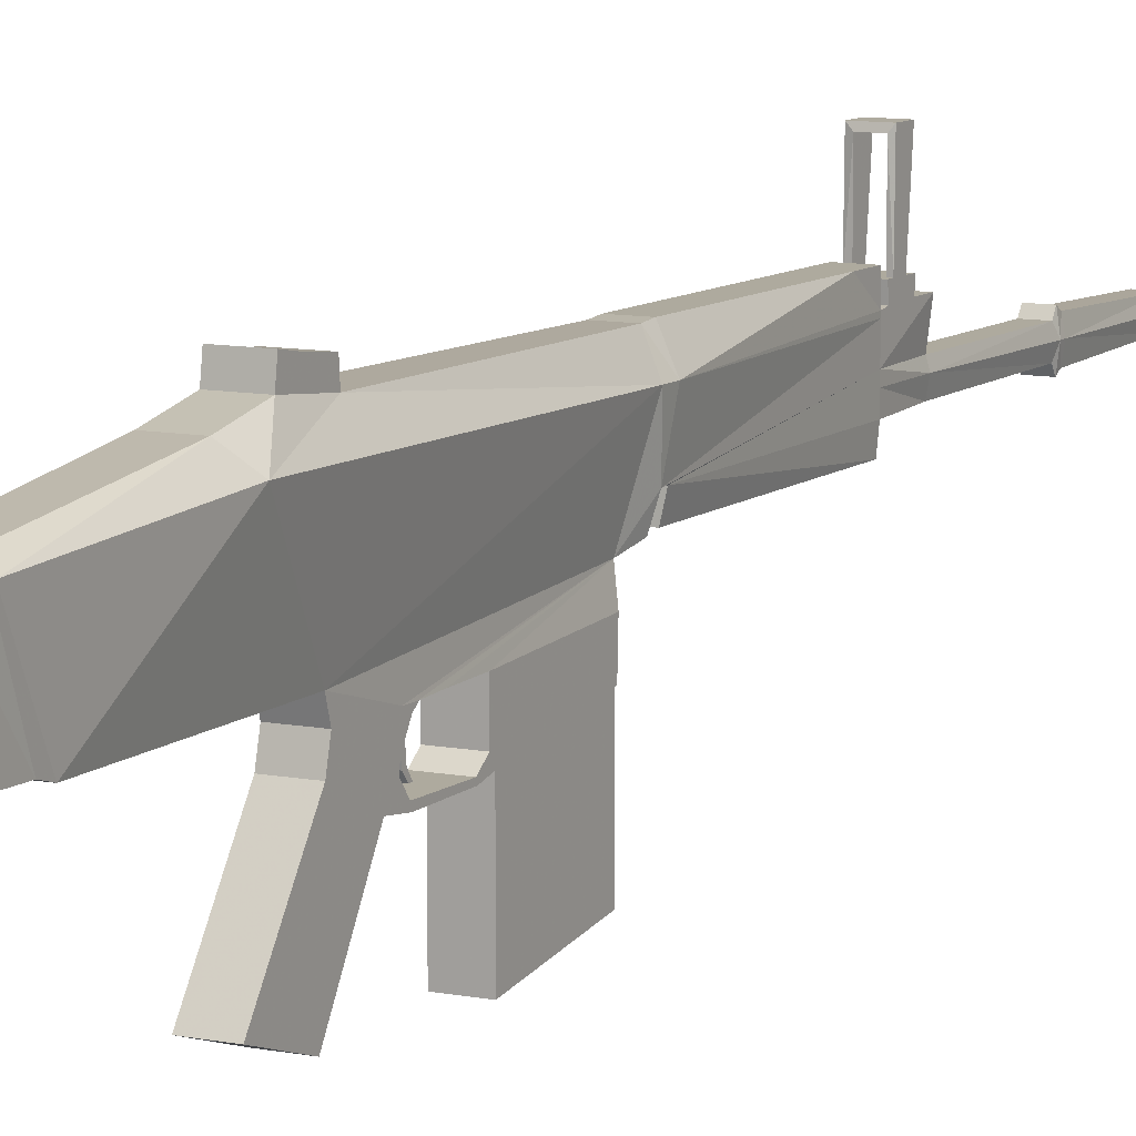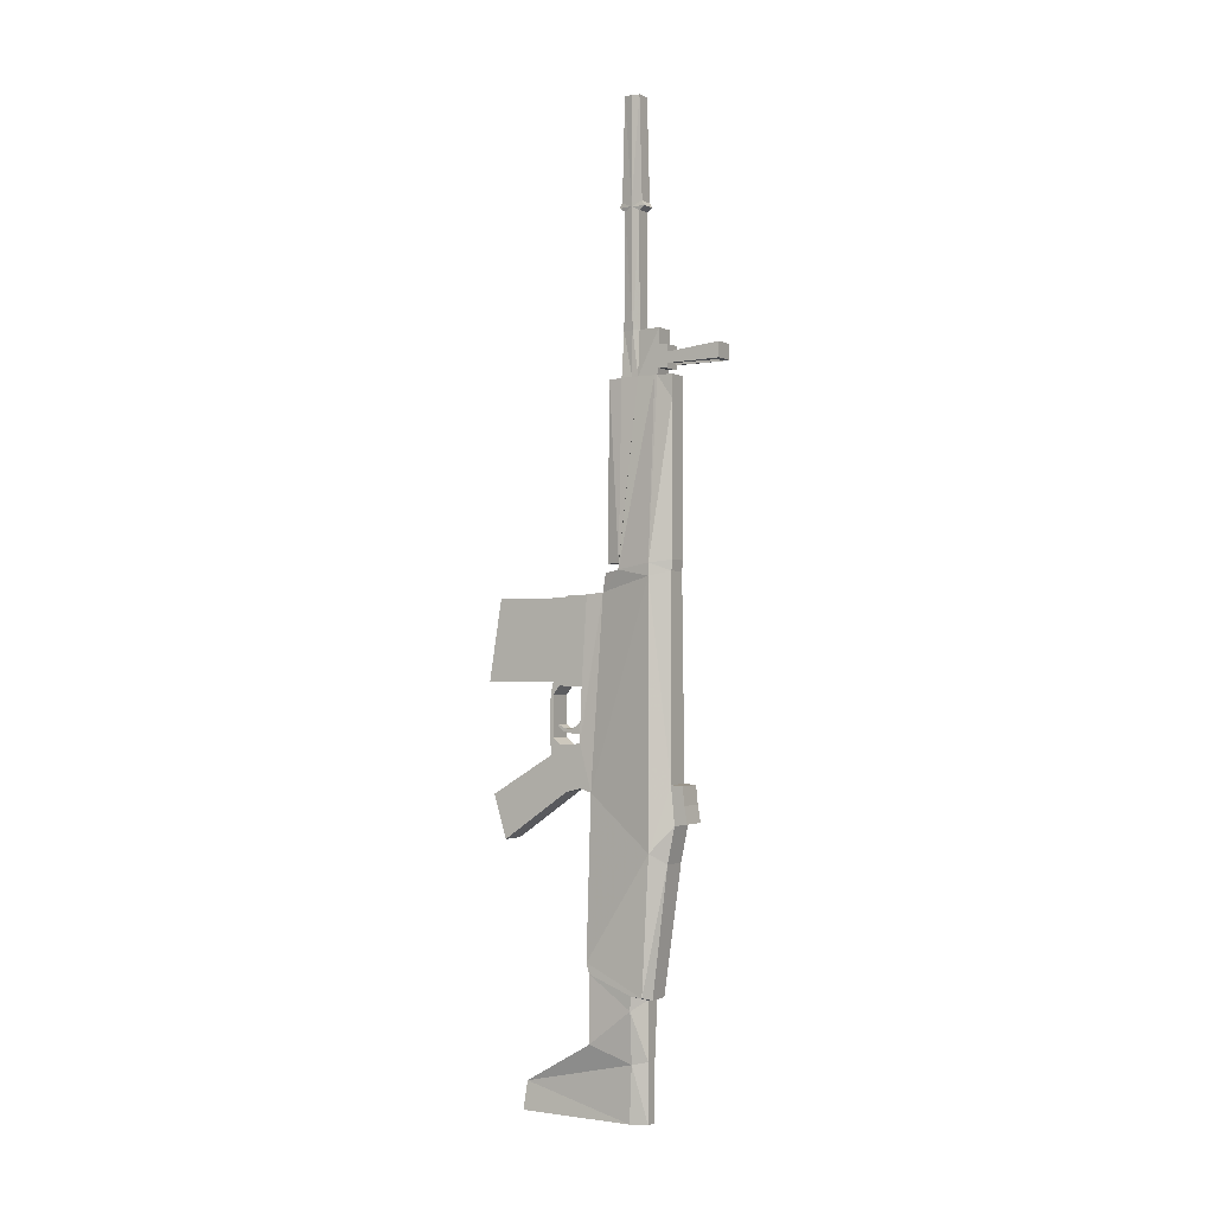
<metadata>
{"format":"obj","ext":"obj","renderer":"f3d","projection":"perspective","resolution":1024,"background":"white","views":[{"elev":9.3,"azim":28.1,"up":"+Z"},{"elev":-1.4,"azim":-58.5,"up":"+Y"}]}
</metadata>
<code>
g SC Assault Rifle
v -0.1099 -4.851 0.1289
v -0.09098 -4.567 -1.026
v -0.1194 -4.293 0.1573
v -0.1099 -4.851 -1.064
v -0.1951 -4.132 -0.2593
v -0.1951 -3.781 0.1857
v -0.2046 -3.469 -0.2593
v -0.2046 -3.639 0.1951
v -0.07205 -3.687 0.3088
v -0.2046 -3.649 0.3182
v -0.2046 -3.365 -0.2877
v -0.2425 -2.304 0.4129
v -0.1005 -3.677 0.375
v -0.1194 -2.409 0.5455
v -0.1194 -2.049 0.6212
v -0.05311 -4.264 0.2993
v -0.05311 -4.851 0.2993
v -0.1099 -1.774 -0.2972
v -0.1951 0.2709 0.3845
v -0.09098 0.1289 -0.1741
v -0.1099 -1.31 -0.4203
v -0.1099 -1.736 -0.4203
v -0.1099 -1.329 -0.6381
v -0.1099 -1.216 -0.4203
v -0.1099 -1.036 -0.4108
v -0.1099 -0.7611 -0.4014
v -0.1099 0.1099 -0.3445
v -0.1573 0.3372 0.03418
v -0.1194 0.3088 -0.1268
v -0.1951 0.394 0.3845
v -0.09098 2.155 0.394
v -0.09098 2.155 0.2141
v -0.09098 2.6 0.4413
v -0.09098 2.439 0.4413
v -0.09098 2.221 0.4318
v -0.06258 2.6 0.2141
v -0.08152 2.6 0.1478
v -0.06258 3.736 0.2141
v -0.1478 0.4034 0.03418
v -0.09098 2.155 0.1478
v -0.06258 2.6 0.04364
v -0.09098 2.155 0.03418
v -0.08152 2.146 -0.1078
v -0.1099 0.394 -0.1078
v -0.09098 2.363 0.5265
v -0.09098 2.439 0.5265
v -0.09098 2.259 0.5265
v -0.09098 2.212 0.5265
v -0.06258 3.736 0.05311
v -0.08152 3.736 0.1383
v -0.08152 3.774 0.1383
v -0.06258 3.774 0.2709
v -0.06258 3.821 0.2425
v -0.06258 3.774 -0.003697
v -0.06258 3.821 0.02471
v -0.08152 3.821 0.1383
v -0.06258 4.835 0.2141
v -0.06258 4.835 0.05311
v -0.08152 4.835 0.1383
v -0.09098 2.259 0.5265
v -0.09098 2.269 1.076
v -0.09098 2.42 1.076
v -0.1194 -1.859 0.7253
v -0.1194 -2.03 0.7538
v -0.1194 -1.67 0.5833
v -0.1194 -1.68 0.7064
v -0.09098 0.3182 0.5739
v -0.09098 0.4224 0.5833
v -0.09098 1.928 0.5833
v -0.09098 2.155 0.4224
v -0.09098 2.155 0.5265
v -0.09098 2.155 0.5833
v -0.1099 -0.7611 -0.657
v -0.1099 -0.7611 -0.7327
v -0.1099 -0.7233 -0.7233
v -0.1099 -0.8464 -0.7233
v -0.1099 0.08152 -0.5907
v -0.1099 0.08152 -1.329
v -0.1099 0.1005 -0.5813
v -0.1099 -0.8369 -0.7517
v -0.1099 -1.253 -0.7611
v -0.1099 -1.263 -0.7233
v -0.1099 -1.424 -0.7422
v -0.1099 -1.774 -0.5718
v -0.1099 -1.822 -1.405
v -0.1099 -2.257 -1.272
v -0.1099 -0.7233 -1.462
v -0.05311 -1.036 -0.4108
v -0.05311 -1.216 -0.4203
v -0.05311 -1.13 -0.4771
v -0.05311 -1.216 -0.4771
v -0.05311 -1.178 -0.5528
v -0.05311 -1.216 -0.5528
v -0.05311 -1.168 -0.6381
v -0.05311 -1.197 -0.6475
v -0.05311 -1.159 -0.6949
v -0.05311 -1.13 -0.6949
v 0.1363 -4.851 0.1289
v 0.1078 -4.567 -1.026
v 0.1363 -4.851 -1.064
v 0.1363 -4.293 0.1573
v 0.212 -4.132 -0.2593
v 0.06997 -4.851 0.2993
v 0.212 -3.781 0.1857
v 0.2215 -3.469 -0.2593
v 0.06997 -4.264 0.2993
v 0.2215 -3.639 0.1951
v 0.2215 -3.365 -0.2877
v 0.09838 -3.687 0.3088
v 0.2215 -3.649 0.3182
v 0.2688 -2.304 0.4129
v 0.1173 -3.677 0.375
v 0.1363 -2.409 0.5455
v 0.1363 -2.049 0.6212
v 0.1363 -1.774 -0.2972
v 0.212 0.2709 0.3845
v 0.1078 0.1289 -0.1741
v 0.1363 -1.31 -0.4203
v 0.1363 -1.736 -0.4203
v 0.1363 -1.329 -0.6381
v 0.1363 -1.216 -0.4203
v 0.1363 -1.036 -0.4108
v 0.1363 -0.7611 -0.4014
v 0.1363 0.1099 -0.3445
v 0.1741 0.3372 0.03418
v 0.1363 0.3088 -0.1268
v 0.212 0.394 0.3845
v 0.1078 2.155 0.394
v 0.1078 0.3182 0.5739
v 0.1078 2.155 0.2141
v 0.1078 2.6 0.4413
v 0.1078 2.439 0.4413
v 0.1078 2.221 0.4318
v 0.07944 2.6 0.2141
v 0.09838 2.6 0.1478
v 0.07944 3.736 0.2141
v 0.1647 0.4034 0.03418
v 0.1078 2.155 0.1478
v 0.07944 2.6 0.04364
v 0.07944 3.736 0.05311
v 0.1078 2.155 0.03418
v 0.09838 2.146 -0.1078
v 0.1363 0.394 -0.1078
v 0.1078 2.363 0.5265
v 0.1078 2.439 0.5265
v 0.1078 2.259 0.5265
v 0.1078 2.212 0.5265
v 0.09838 3.736 0.1383
v 0.09838 3.774 0.1383
v 0.07944 3.774 -0.003697
v 0.07944 3.821 0.02471
v 0.09838 3.821 0.1383
v 0.07944 4.835 0.05311
v 0.09838 4.835 0.1383
v 0.07944 3.821 0.2425
v 0.07944 3.774 0.2709
v 0.07944 4.835 0.2141
v 0.1078 2.259 0.5265
v 0.1078 2.269 1.076
v 0.1078 2.42 1.076
v 0.1363 -2.03 0.7538
v 0.1363 -1.859 0.7253
v 0.1363 -1.67 0.5833
v 0.1363 -1.68 0.7064
v -0.1194 -2.03 0.7538
v -0.1194 -1.859 0.7253
v 0.1078 0.4224 0.5833
v 0.1078 1.928 0.5833
v 0.1078 2.155 0.4224
v 0.1078 2.155 0.5265
v 0.1078 2.155 0.5833
v -0.1194 -2.03 0.7538
v 0.1363 -1.859 0.7253
v 0.1363 -2.03 0.7538
v 0.1363 -0.7233 -0.7233
v 0.1363 -0.7611 -0.7327
v 0.1363 -0.7611 -0.657
v 0.1363 -0.8464 -0.7233
v 0.1363 0.08152 -0.5907
v 0.1363 0.08152 -1.329
v 0.1363 0.1005 -0.5813
v 0.1363 -0.8369 -0.7517
v 0.1363 -1.253 -0.7611
v 0.1363 -1.263 -0.7233
v 0.1363 -1.329 -0.6381
v 0.1363 -1.424 -0.7422
v 0.1363 -0.7233 -1.462
v 0.1363 -1.822 -1.405
v 0.1363 -1.774 -0.5718
v 0.1363 -2.257 -1.272
v 0.06997 -1.036 -0.4108
v 0.06997 -1.13 -0.4771
v 0.06997 -1.216 -0.4203
v 0.06997 -1.216 -0.4771
v 0.06997 -1.178 -0.5528
v 0.06997 -1.216 -0.5528
v 0.06997 -1.168 -0.6381
v 0.06997 -1.197 -0.6475
v 0.06997 -1.159 -0.6949
v 0.06997 -1.13 -0.6949
v -0.05311 -1.216 -0.4203
v 0.06997 -1.216 -0.4771
v -0.05311 -1.216 -0.4771
v 0.06997 -1.216 -0.4203
v 0.06997 -1.216 -0.5528
v -0.05311 -1.216 -0.5528
v 0.06997 -1.197 -0.6475
v -0.05311 -1.197 -0.6475
v 0.06997 -1.159 -0.6949
v -0.05311 -1.159 -0.6949
v -0.06258 2.6 0.04364
v 0.07944 3.736 0.05311
v -0.06258 3.736 0.05311
v 0.07944 2.6 0.04364
v 0.07944 3.774 -0.003697
v -0.06258 3.774 -0.003697
v -0.09098 0.1289 -0.1741
v 0.1363 0.3088 -0.1268
v -0.1194 0.3088 -0.1268
v 0.1078 0.1289 -0.1741
v 0.1741 0.3372 0.03418
v -0.1573 0.3372 0.03418
v -0.1099 -4.851 0.1289
v 0.1363 -4.851 -1.064
v -0.1099 -4.851 -1.064
v 0.1363 -4.851 0.1289
v -0.05311 -4.851 0.2993
v 0.06997 -4.851 0.2993
v -0.06258 3.774 -0.003697
v 0.07944 3.821 0.02471
v -0.06258 3.821 0.02471
v 0.07944 3.774 -0.003697
v 0.07944 4.835 0.05311
v -0.06258 4.835 0.05311
v -0.1573 0.3372 0.03418
v 0.1647 0.4034 0.03418
v -0.1478 0.4034 0.03418
v 0.1741 0.3372 0.03418
v 0.1363 0.394 -0.1078
v -0.1099 0.394 -0.1078
v -0.1099 -1.31 -0.4203
v -0.05311 -1.216 -0.4203
v -0.1099 -1.216 -0.4203
v -0.1099 -1.036 -0.4108
v 0.1363 -1.31 -0.4203
v -0.1099 -1.329 -0.6381
v 0.06997 -1.216 -0.4203
v 0.1363 -1.216 -0.4203
v 0.06997 -1.036 -0.4108
v 0.1363 -1.329 -0.6381
v -0.1099 -1.263 -0.7233
v 0.1363 -1.263 -0.7233
v -0.1099 -0.8464 -0.7233
v 0.1363 -0.8464 -0.7233
v -0.1099 -0.7611 -0.657
v 0.1363 -0.7611 -0.657
v -0.05311 -1.036 -0.4108
v 0.1363 -0.7611 -0.4014
v -0.1099 -0.7611 -0.4014
v 0.1363 -1.036 -0.4108
v -0.1194 -1.68 0.7064
v 0.1363 -1.859 0.7253
v -0.1194 -1.859 0.7253
v 0.1363 -1.68 0.7064
v -0.1194 -1.67 0.5833
v 0.1363 -1.67 0.5833
v -0.09098 -4.567 -1.026
v 0.212 -4.132 -0.2593
v -0.1951 -4.132 -0.2593
v 0.1078 -4.567 -1.026
v 0.2215 -3.469 -0.2593
v -0.2046 -3.469 -0.2593
v -0.1099 -1.424 -0.7422
v 0.1363 -1.253 -0.7611
v -0.1099 -1.253 -0.7611
v 0.1363 -1.424 -0.7422
v 0.1363 -0.8369 -0.7517
v -0.1099 -0.8369 -0.7517
v 0.1363 -0.7611 -0.7327
v -0.1099 -0.7611 -0.7327
v 0.1363 -0.7233 -0.7233
v -0.1099 -0.7233 -0.7233
v -0.1005 -3.677 0.375
v 0.09838 -3.687 0.3088
v -0.07205 -3.687 0.3088
v 0.1173 -3.677 0.375
v -0.1194 -2.409 0.5455
v 0.06997 -4.264 0.2993
v -0.05311 -4.264 0.2993
v 0.1363 -2.409 0.5455
v -0.1194 -2.049 0.6212
v 0.1363 -2.049 0.6212
v 0.06997 -4.851 0.2993
v -0.05311 -4.851 0.2993
v -0.08152 4.835 0.1383
v 0.07944 4.835 0.2141
v -0.06258 4.835 0.2141
v 0.09838 4.835 0.1383
v -0.06258 4.835 0.05311
v 0.07944 4.835 0.05311
v -0.09098 2.42 1.076
v 0.1078 2.269 1.076
v -0.09098 2.269 1.076
v 0.1078 2.42 1.076
v -0.05311 -1.13 -0.4771
v 0.06997 -1.036 -0.4108
v -0.05311 -1.036 -0.4108
v 0.06997 -1.13 -0.4771
v -0.05311 -1.178 -0.5528
v 0.06997 -1.178 -0.5528
v -0.05311 -1.168 -0.6381
v 0.06997 -1.168 -0.6381
v -0.05311 -1.13 -0.6949
v 0.06997 -1.13 -0.6949
v -0.05311 -1.159 -0.6949
v 0.06997 -1.159 -0.6949
v -0.06258 3.736 0.2141
v 0.07944 2.6 0.2141
v -0.06258 2.6 0.2141
v 0.07944 3.736 0.2141
v -0.06258 3.774 0.2709
v 0.07944 3.774 0.2709
v -0.09098 0.4224 0.5833
v 0.1078 0.3182 0.5739
v -0.09098 0.3182 0.5739
v 0.1078 0.4224 0.5833
v -0.09098 1.928 0.5833
v 0.1363 -1.67 0.5833
v -0.1194 -1.67 0.5833
v 0.1078 1.928 0.5833
v -0.06258 3.821 0.2425
v 0.07944 3.774 0.2709
v -0.06258 3.774 0.2709
v 0.07944 3.821 0.2425
v -0.06258 4.835 0.2141
v 0.07944 4.835 0.2141
v -0.1099 0.394 -0.1078
v 0.09838 2.146 -0.1078
v -0.08152 2.146 -0.1078
v 0.1363 0.394 -0.1078
v -0.1099 -0.7233 -1.462
v 0.1363 0.08152 -1.329
v -0.1099 0.08152 -1.329
v 0.1363 -0.7233 -1.462
v -0.1099 0.08152 -0.5907
v 0.1363 0.1005 -0.5813
v -0.1099 0.1005 -0.5813
v 0.1363 0.08152 -0.5907
v -0.1099 -2.257 -1.272
v 0.1363 -1.822 -1.405
v -0.1099 -1.822 -1.405
v 0.1363 -2.257 -1.272
v -0.09098 2.259 0.5265
v -0.05311 2.259 0.5265
v -0.09098 2.212 0.5265
v 0.07944 2.259 0.5265
v -0.05311 2.363 0.5265
v 0.1078 2.212 0.5265
v 0.1078 2.259 0.5265
v 0.07944 2.363 0.5265
v 0.1078 2.439 0.5265
v 0.1078 2.439 0.5265
v 0.1078 2.363 0.5265
v -0.09098 2.439 0.5265
v -0.09098 2.363 0.5265
v -0.09098 2.439 0.4413
v 0.1078 2.439 0.5265
v 0.1078 2.439 0.4413
v -0.1099 -0.7233 -0.7233
v 0.1363 -0.7233 -1.462
v -0.1099 -0.7233 -1.462
v 0.1363 -0.7233 -0.7233
v -0.1194 -2.03 0.7538
v 0.1363 -2.049 0.6212
v -0.1194 -2.049 0.6212
v 0.1363 -2.03 0.7538
v -0.1099 -1.774 -0.5718
v 0.1363 -2.257 -1.272
v -0.1099 -2.257 -1.272
v 0.1363 -1.774 -0.5718
v -0.2046 -3.365 -0.2877
v 0.1363 -1.774 -0.2972
v -0.1099 -1.774 -0.2972
v 0.2215 -3.365 -0.2877
v -0.2046 -3.469 -0.2593
v 0.1363 -1.736 -0.4203
v -0.1099 -1.736 -0.4203
v 0.2215 -3.469 -0.2593
v -0.09098 2.155 0.4224
v 0.1078 2.155 0.5265
v -0.09098 2.155 0.5265
v 0.1078 2.155 0.4224
v -0.08152 2.146 -0.1078
v 0.1078 2.155 0.03418
v -0.09098 2.155 0.03418
v 0.09838 2.146 -0.1078
v -0.1099 0.08152 -1.329
v 0.1363 0.08152 -0.5907
v -0.1099 0.08152 -0.5907
v 0.1363 0.08152 -1.329
v -0.1099 0.1005 -0.5813
v 0.1363 0.1099 -0.3445
v -0.1099 0.1099 -0.3445
v 0.1363 0.1005 -0.5813
v 0.1078 0.1289 -0.1741
v -0.09098 0.1289 -0.1741
v -0.1099 -4.851 -1.064
v 0.1078 -4.567 -1.026
v -0.09098 -4.567 -1.026
v 0.1363 -4.851 -1.064
v -0.1099 -1.822 -1.405
v 0.1363 -1.424 -0.7422
v -0.1099 -1.424 -0.7422
v 0.1363 -1.822 -1.405
v -0.09098 2.155 0.03418
v 0.07944 2.6 0.04364
v -0.06258 2.6 0.04364
v 0.1078 2.155 0.03418
v -0.09098 2.212 0.5265
v 0.1078 2.221 0.4318
v -0.09098 2.221 0.4318
v 0.1078 2.212 0.5265
v -0.06258 2.6 0.2141
v 0.1078 2.6 0.4413
v -0.09098 2.6 0.4413
v 0.07944 2.6 0.2141
v -0.09098 2.221 0.4318
v 0.1078 2.155 0.4224
v -0.09098 2.155 0.4224
v 0.1078 2.221 0.4318
v -0.1099 -1.736 -0.4203
v 0.1363 -1.774 -0.5718
v -0.1099 -1.774 -0.5718
v 0.1363 -1.736 -0.4203
v -0.09098 2.6 0.4413
v 0.1078 2.439 0.4413
v -0.09098 2.439 0.4413
v 0.1078 2.6 0.4413
v -0.1099 -0.7611 -0.4014
v 0.1363 -0.7611 -0.657
v -0.1099 -0.7611 -0.657
v 0.1363 -0.7611 -0.4014
v 0.07944 2.259 0.5265
v 0.07944 2.363 0.5265
v 0.07944 2.259 1.038
v 0.07944 2.42 1.047
v -0.05311 2.259 0.5265
v -0.05311 2.259 1.038
v -0.05311 2.363 0.5265
v -0.05311 2.42 1.047
v 0.07944 2.259 1.038
v -0.05311 2.42 1.047
v -0.05311 2.259 1.038
v 0.07944 2.42 1.047
v 0.1078 2.269 1.076
v 0.1078 2.259 0.5265
v 0.07944 2.259 1.038
v 0.07944 2.259 0.5265
v -0.09098 2.269 1.076
v -0.05311 2.259 1.038
v -0.09098 2.259 0.5265
v -0.05311 2.259 0.5265
v 0.1078 2.42 1.076
v -0.09098 2.42 1.076
v 0.07944 2.42 1.047
v -0.05311 2.42 1.047
v -0.09098 2.363 0.5265
v -0.05311 2.363 0.5265
v 0.1078 2.363 0.5265
v 0.07944 2.363 0.5265
v -0.09098 2.155 0.5833
v 0.1078 1.928 0.5833
v -0.09098 1.928 0.5833
v 0.1078 2.155 0.5833
v -0.09098 2.155 0.5265
v 0.1078 2.155 0.5833
v -0.09098 2.155 0.5833
v 0.1078 2.155 0.5265
g SC Assault Rifle_0
f 3 2 1
f 1 2 4
f 3 5 2
f 6 5 3
f 6 7 5
f 8 7 6
f 9 8 6
f 10 8 9
f 10 11 8
f 8 11 7
f 12 11 10
f 10 9 13
f 14 10 13
f 12 10 14
f 15 12 14
f 9 6 16
f 16 6 3
f 16 3 17
f 18 11 12
f 19 18 12
f 20 18 19
f 20 21 18
f 21 22 18
f 23 22 21
f 20 24 21
f 20 25 24
f 26 25 20
f 27 26 20
f 19 28 20
f 28 29 20
f 30 28 19
f 31 28 30
f 32 28 31
f 32 31 33
f 34 33 31
f 34 31 35
f 32 33 36
f 37 32 36
f 38 37 36
f 32 39 28
f 40 39 32
f 40 32 37
f 41 40 37
f 42 39 40
f 42 40 41
f 43 39 42
f 44 39 43
f 35 45 34
f 45 46 34
f 35 47 45
f 48 47 35
f 37 49 41
f 50 49 37
f 50 37 38
f 51 49 50
f 38 51 50
f 52 51 38
f 53 51 52
f 54 49 51
f 51 55 54
f 56 55 51
f 56 51 53
f 57 56 53
f 56 58 55
f 59 58 56
f 59 56 57
f 61 45 60
f 62 45 61
f 64 63 15
f 15 63 65
f 65 63 66
f 65 12 15
f 65 19 12
f 67 19 65
f 67 30 19
f 68 30 67
f 69 30 68
f 70 30 69
f 71 70 69
f 72 71 69
f 31 30 70
f 35 31 70
f 75 74 73
f 74 76 73
f 75 73 77
f 78 75 77
f 77 73 79
f 79 73 27
f 27 73 26
f 80 76 74
f 80 81 76
f 76 81 82
f 82 81 23
f 23 81 83
f 83 22 23
f 84 22 83
f 85 84 83
f 86 84 85
f 87 75 78
f 90 89 88
f 91 89 90
f 92 91 90
f 93 91 92
f 94 93 92
f 95 93 94
f 94 96 95
f 97 96 94
f 100 99 98
f 98 99 101
f 99 102 101
f 98 101 103
f 101 102 104
f 105 104 102
f 101 104 106
f 103 101 106
f 107 104 105
f 105 108 107
f 107 109 104
f 106 104 109
f 107 110 109
f 107 108 110
f 108 111 110
f 109 110 112
f 110 113 112
f 111 113 110
f 111 114 113
f 115 111 108
f 115 116 111
f 117 116 115
f 115 118 117
f 119 118 115
f 119 120 118
f 118 121 117
f 121 122 117
f 117 122 123
f 117 123 124
f 117 125 116
f 126 125 117
f 116 125 127
f 125 128 127
f 116 127 129
f 125 130 128
f 131 128 130
f 131 132 128
f 133 128 132
f 134 131 130
f 130 135 134
f 135 136 134
f 137 130 125
f 138 130 137
f 138 135 130
f 138 139 135
f 139 140 135
f 141 138 137
f 141 139 138
f 137 142 141
f 143 142 137
f 132 144 133
f 145 144 132
f 144 146 133
f 133 146 147
f 135 140 148
f 148 136 135
f 140 149 148
f 148 149 136
f 150 149 140
f 150 151 149
f 149 151 152
f 151 153 152
f 152 153 154
f 152 155 149
f 149 155 156
f 152 157 155
f 154 157 152
f 136 149 156
f 144 159 158
f 160 159 144
f 114 162 161
f 163 162 114
f 164 162 163
f 111 163 114
f 116 163 111
f 129 163 116
f 162 166 165
f 129 127 167
f 127 168 167
f 127 169 168
f 169 170 168
f 170 171 168
f 128 169 127
f 169 128 133
f 174 173 172
f 177 176 175
f 178 176 177
f 179 177 175
f 175 180 179
f 181 177 179
f 124 177 181
f 123 177 124
f 182 176 178
f 182 178 183
f 183 178 184
f 185 183 184
f 186 183 185
f 187 180 175
f 189 188 186
f 189 186 119
f 119 186 120
f 190 188 189
f 193 192 191
f 194 192 193
f 194 195 192
f 196 195 194
f 196 197 195
f 198 197 196
f 198 199 197
f 197 199 200
f 203 202 201
f 201 202 204
f 203 205 202
f 206 205 203
f 206 207 205
f 208 207 206
f 208 209 207
f 210 209 208
f 213 212 211
f 211 212 214
f 213 215 212
f 216 215 213
f 219 218 217
f 217 218 220
f 219 221 218
f 222 221 219
f 225 224 223
f 223 224 226
f 223 226 227
f 227 226 228
f 231 230 229
f 229 230 232
f 231 233 230
f 234 233 231
f 237 236 235
f 235 236 238
f 237 239 236
f 240 239 237
f 243 242 241
f 243 244 242
f 241 242 245
f 241 245 246
f 245 242 247
f 245 247 248
f 247 249 248
f 246 245 250
f 246 250 251
f 251 250 252
f 251 252 253
f 253 252 254
f 253 254 255
f 255 254 256
f 242 244 257
f 244 258 257
f 257 258 249
f 259 258 244
f 258 260 249
f 248 249 260
f 263 262 261
f 261 262 264
f 261 264 265
f 265 264 266
f 269 268 267
f 267 268 270
f 269 271 268
f 272 271 269
f 275 274 273
f 273 274 276
f 275 277 274
f 278 277 275
f 278 279 277
f 280 279 278
f 280 281 279
f 282 281 280
f 285 284 283
f 283 284 286
f 283 286 287
f 285 288 284
f 289 288 285
f 287 286 290
f 287 290 291
f 291 290 292
f 289 293 288
f 294 293 289
f 297 296 295
f 295 296 298
f 295 298 299
f 299 298 300
f 303 302 301
f 301 302 304
f 307 306 305
f 305 306 308
f 305 308 309
f 309 308 310
f 309 310 311
f 311 310 312
f 311 312 313
f 313 312 314
f 313 314 315
f 315 314 316
f 319 318 317
f 317 318 320
f 317 320 321
f 321 320 322
f 325 324 323
f 323 324 326
f 323 326 327
f 325 328 324
f 329 328 325
f 327 326 330
f 333 332 331
f 331 332 334
f 331 334 335
f 335 334 336
f 339 338 337
f 337 338 340
f 343 342 341
f 341 342 344
f 347 346 345
f 345 346 348
f 351 350 349
f 349 350 352
f 355 354 353
f 355 356 354
f 354 356 357
f 358 356 355
f 359 356 358
f 357 356 360
f 357 360 361
f 360 363 362
f 364 357 362
f 365 357 364
f 364 367 366
f 366 367 368
f 371 370 369
f 369 370 372
f 375 374 373
f 373 374 376
f 379 378 377
f 377 378 380
f 383 382 381
f 381 382 384
f 381 384 385
f 383 386 382
f 387 386 383
f 385 384 388
f 391 390 389
f 389 390 392
f 395 394 393
f 393 394 396
f 399 398 397
f 397 398 400
f 403 402 401
f 401 402 404
f 403 405 402
f 406 405 403
f 409 408 407
f 407 408 410
f 413 412 411
f 411 412 414
f 417 416 415
f 415 416 418
f 421 420 419
f 419 420 422
f 425 424 423
f 423 424 426
f 429 428 427
f 427 428 430
f 433 432 431
f 431 432 434
f 437 436 435
f 435 436 438
f 441 440 439
f 439 440 442
f 445 444 443
f 446 444 445
f 449 448 447
f 450 448 449
f 453 452 451
f 451 452 454
f 457 456 455
f 458 456 457
f 459 457 455
f 460 457 459
f 459 461 460
f 460 461 462
f 465 464 463
f 466 464 465
f 464 466 467
f 467 466 468
f 469 465 463
f 470 465 469
f 473 472 471
f 471 472 474
f 477 476 475
f 475 476 478
f 17 3 1

</code>
